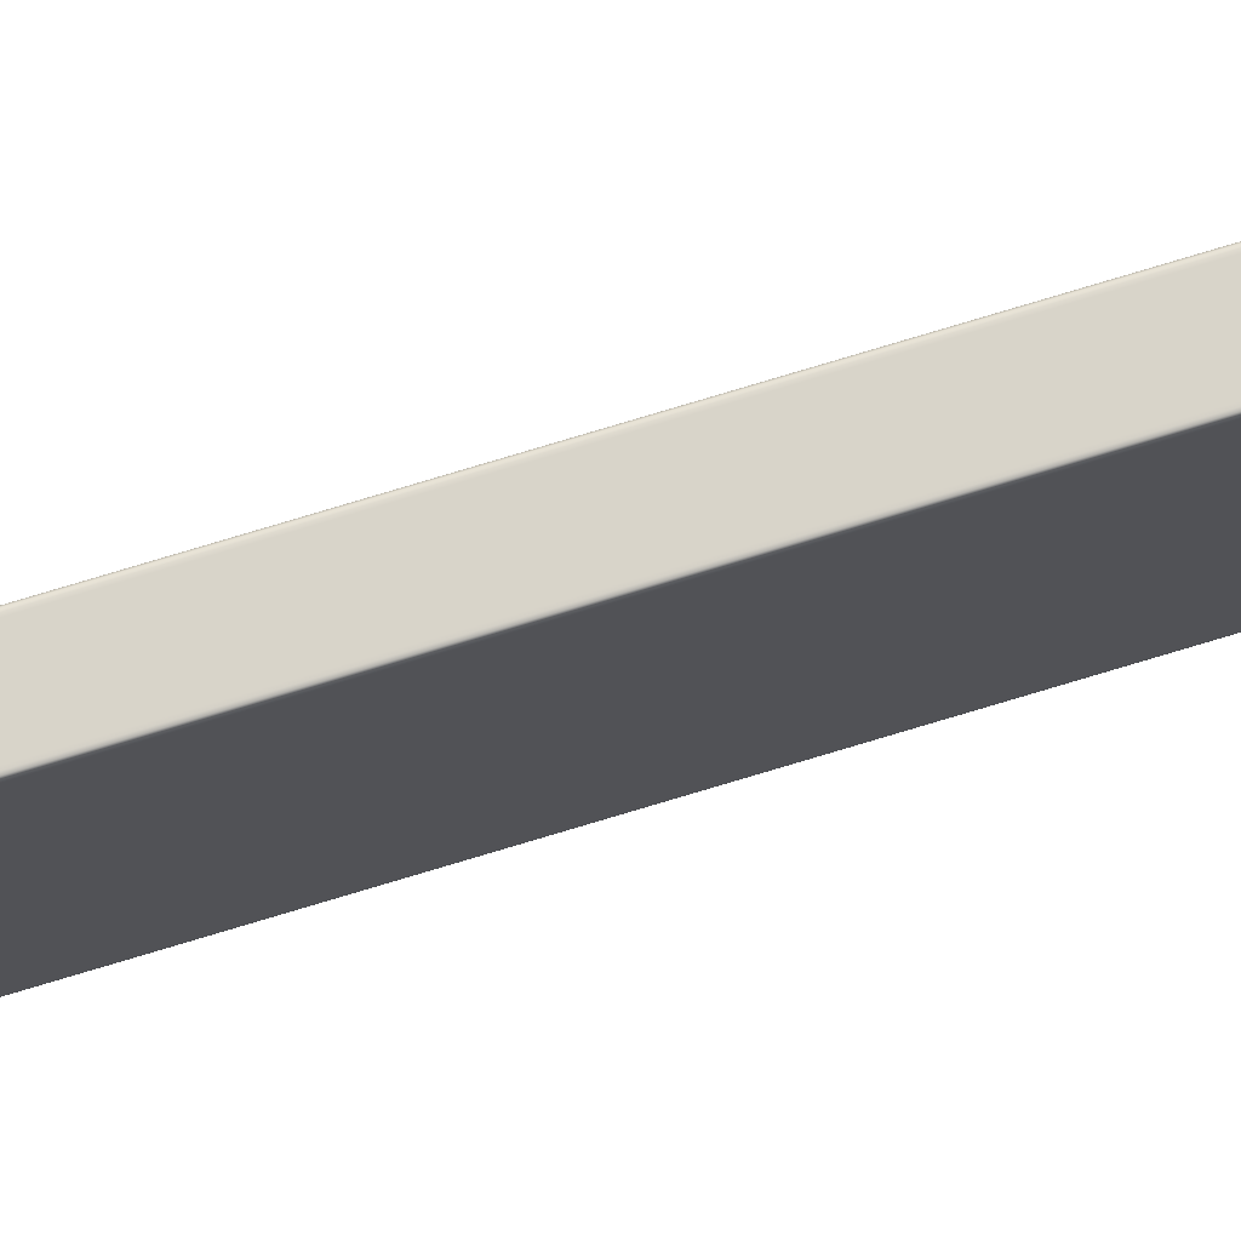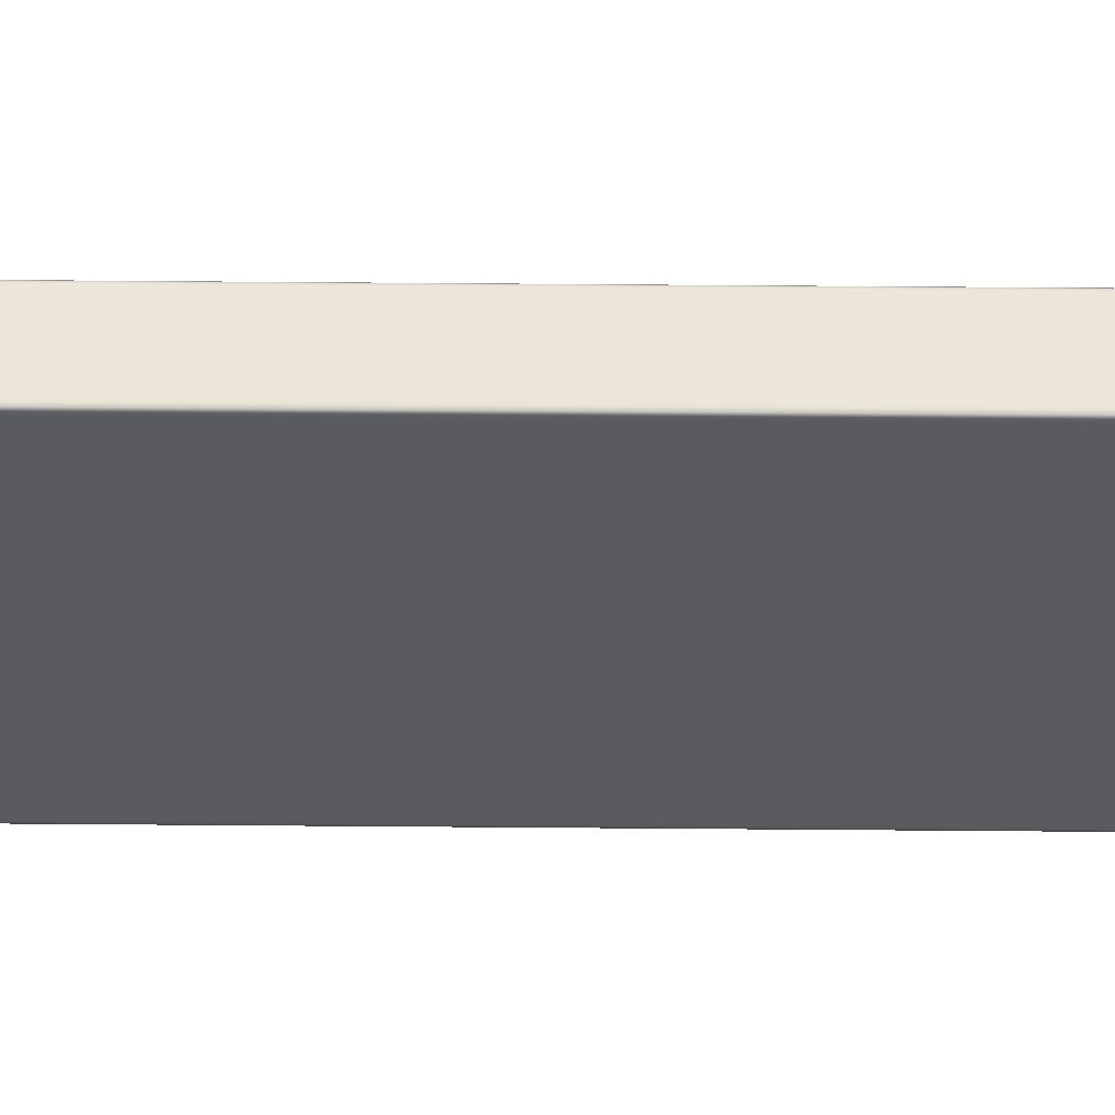
<metadata>
{"format":"obj","ext":"obj","renderer":"f3d","projection":"perspective","resolution":1024,"background":"white","views":[{"elev":75.2,"azim":73.1,"up":"+Z"},{"elev":57.4,"azim":-89.5,"up":"+Z"}]}
</metadata>
<code>
o SM_Kitchen_Base_Board_02
v -0.009555 1.858 0.04988
v -0.009889 1.858 0.04949
v -0.009889 1.858 0.04955
v -0.009556 1.858 0.04979
v -0.009001 1.859 0.04988
v -0.009557 1.859 0.04949
v -0.009556 1.858 0.04979
v -0.009001 1.859 0.04955
v -0.009557 1.859 0.04949
v -0.009557 1.859 0.04899
v -0.009889 1.858 0.0493
v -0.009889 1.859 0.04899
v 0.009887 1.858 0.04955
v 0.009491 1.858 0.04988
v 0.009554 1.858 0.04988
v 0.009787 1.858 0.04955
v 0.009552 1.859 0.04899
v 0.00949 1.859 0.04955
v 0.009787 1.858 0.04955
v 0.009885 1.859 0.04899
v 0.008997 1.859 0.04988
v 0.009306 1.858 0.04988
v 0.008997 1.859 0.04955
v 0.00949 1.859 0.04955
v -0.009889 1.858 -0.04949
v -0.009555 1.858 -0.04988
v -0.009889 1.858 -0.04955
v -0.009556 1.858 -0.04979
v -0.009557 1.859 -0.04949
v -0.009001 1.859 -0.04988
v -0.009556 1.858 -0.04979
v -0.009001 1.859 -0.04955
v -0.009557 1.859 -0.04899
v -0.009557 1.859 -0.04949
v -0.009889 1.858 -0.0493
v -0.00989 1.859 -0.04899
v 0.009887 1.858 -0.04955
v 0.009491 1.858 -0.04988
v 0.009787 1.858 -0.04955
v 0.009554 1.858 -0.04988
v 0.009885 1.859 -0.04899
v 0.009787 1.858 -0.04955
v 0.009552 1.859 -0.04899
v 0.00949 1.859 -0.04955
v 0.008997 1.859 -0.04955
v 0.00949 1.859 -0.04955
v 0.009306 1.858 -0.04988
v 0.008997 1.859 -0.04988
v -0.009555 -1.254 0.04988
v -0.009889 -1.254 0.04949
v -0.009556 -1.254 0.04979
v -0.009888 -1.254 0.04955
v -0.009 -1.255 0.04988
v -0.009556 -1.255 0.04949
v -0.009001 -1.255 0.04955
v -0.009556 -1.254 0.04979
v -0.009889 -1.254 0.0493
v -0.009889 -1.255 0.04899
v -0.009557 -1.255 0.04899
v -0.009556 -1.255 0.04949
v 0.009491 -1.254 0.04988
v 0.009887 -1.254 0.04955
v 0.009554 -1.254 0.04988
v 0.009787 -1.254 0.04955
v 0.00949 -1.255 0.04955
v 0.009552 -1.255 0.04899
v 0.009787 -1.254 0.04955
v 0.009886 -1.255 0.04899
v 0.008997 -1.255 0.04988
v 0.008997 -1.255 0.04955
v 0.009306 -1.254 0.04988
v 0.00949 -1.255 0.04955
v -0.009555 -1.254 -0.04988
v -0.009889 -1.254 -0.04949
v -0.009888 -1.254 -0.04955
v -0.009556 -1.254 -0.04979
v -0.009001 -1.255 -0.04988
v -0.009556 -1.255 -0.04949
v -0.009556 -1.254 -0.04979
v -0.009001 -1.255 -0.04955
v -0.009557 -1.255 -0.04899
v -0.009889 -1.254 -0.0493
v -0.009556 -1.255 -0.04949
v -0.009889 -1.255 -0.04899
v 0.009552 -1.255 -0.04899
v 0.009787 -1.254 -0.04955
v 0.009885 -1.255 -0.04899
v 0.00949 -1.255 -0.04955
v 0.00949 -1.255 -0.04955
v 0.008997 -1.255 -0.04955
v 0.009306 -1.254 -0.04988
v 0.008997 -1.255 -0.04988
v 0.009491 -1.254 -0.04988
v 0.009887 -1.254 -0.04955
v 0.009787 -1.254 -0.04955
v 0.009554 -1.254 -0.04988
v 0.009889 -1.253 -0.04955
v 0.009555 -1.253 -0.04988
v -0.009889 1.858 0.0493
v -0.009556 1.858 0.04979
v -0.009557 1.859 0.04949
v -0.009889 1.858 0.04949
v -0.01 1.858 0.04899
v -0.009889 1.858 0.04955
v -0.009889 1.859 0.04899
v -0.009998 1.857 0.04899
v -0.009887 1.857 0.04955
v -0.01 1.858 0.04833
v -0.009889 1.859 0.04833
v -0.009557 1.859 0.04899
v -0.009557 1.859 0.04833
v -0.009557 1.859 -0.04833
v -0.00989 1.859 -0.04833
v -0.009557 1.859 -0.04899
v -0.00989 1.859 -0.04899
v -0.01 1.858 -0.04833
v -0.009998 1.857 0.04833
v -0.01 1.858 -0.04899
v -0.009889 1.858 -0.0493
v -0.009998 1.857 -0.04833
v -0.009889 1.858 -0.04949
v -0.009557 1.859 -0.04949
v -0.009556 1.858 -0.04979
v -0.009889 1.858 -0.04955
v -0.009998 1.857 -0.04899
v -0.009887 1.857 -0.04955
v -0.009555 1.858 -0.04988
v -0.009554 1.857 -0.04988
v -0.009998 -1.253 -0.04833
v -0.009998 -1.253 -0.04899
v -0.009887 -1.253 -0.04955
v -0.009554 -1.253 -0.04988
v -0.009555 -1.254 -0.04988
v -0.009888 -1.254 -0.04955
v -0.009998 -1.253 0.04833
v -0.01 -1.254 -0.04899
v -0.009889 -1.254 -0.04949
v -0.01 -1.254 -0.04833
v -0.009556 -1.255 -0.04949
v -0.009556 -1.254 -0.04979
v -0.009889 -1.254 -0.0493
v -0.009889 -1.255 -0.04899
v -0.009889 -1.255 -0.04833
v -0.009557 -1.255 -0.04899
v -0.009557 -1.255 -0.04833
v -0.009999 -1.254 0.04833
v -0.009889 -1.255 0.04833
v -0.009557 -1.255 0.04833
v -0.009557 -1.255 0.04899
v -0.009889 -1.255 0.04899
v -0.009999 -1.254 0.04899
v -0.009889 -1.254 0.0493
v -0.009998 -1.253 0.04899
v -0.009889 -1.254 0.04949
v -0.009556 -1.255 0.04949
v -0.009556 -1.254 0.04979
v -0.009888 -1.254 0.04955
v -0.009887 -1.253 0.04955
v -0.009554 1.857 0.04988
v -0.009555 -1.254 0.04988
v -0.009554 -1.253 0.04988
v 0.009306 1.858 0.04988
v 0.009787 1.858 0.04955
v 0.00949 1.859 0.04955
v 0.009491 1.858 0.04988
v 0.008998 1.858 0.04999
v 0.008997 1.859 0.04988
v 0.009554 1.858 0.04988
v 0.008372 1.858 0.04999
v 0.008371 1.859 0.04988
v 0.009 1.857 0.04999
v 0.008374 1.857 0.04999
v 0.009555 1.857 0.04988
v 0.009887 1.858 0.04955
v 0.009889 1.857 0.04955
v 0.009 -1.253 0.04999
v 0.009555 -1.253 0.04988
v 0.009554 -1.254 0.04988
v 0.008374 -1.253 0.04999
v 0.008998 -1.254 0.04999
v 0.009491 -1.254 0.04988
v -0.008372 1.857 0.04999
v 0.009306 -1.254 0.04988
v 0.009787 -1.254 0.04955
v 0.00949 -1.255 0.04955
v 0.008997 -1.255 0.04988
v 0.008372 -1.254 0.04999
v 0.008372 -1.255 0.04988
v -0.008372 -1.253 0.04999
v -0.008374 -1.254 0.04999
v -0.008375 -1.255 0.04988
v -0.008998 -1.253 0.04999
v -0.009 -1.254 0.04999
v -0.009 -1.255 0.04988
v -0.009556 -1.254 0.04979
v -0.009555 -1.254 0.04988
v -0.009554 -1.253 0.04988
v -0.008998 1.857 0.04999
v -0.009554 1.857 0.04988
v -0.008374 1.858 0.04999
v -0.009 1.858 0.04999
v -0.008375 1.859 0.04988
v 0.008371 1.859 0.04955
v -0.008375 1.859 0.04955
v -0.009001 1.859 0.04988
v -0.009001 1.859 0.04955
v -0.009556 1.858 0.04979
v -0.009555 1.858 0.04988
v -0.009887 1.857 0.04955
v -0.009889 1.858 0.04955
v 0.008997 1.859 0.04955
v 0.008371 1.859 0.04988
v 0.008997 1.859 0.04988
v 0.008371 1.859 0.04955
v 0.008997 1.859 0.04899
v 0.00949 1.859 0.04955
v 0.009552 1.859 0.04899
v 0.009885 1.859 0.04833
v 0.009885 1.859 0.04899
v 0.009552 1.859 0.04833
v 0.009885 1.859 -0.04833
v 0.008371 1.859 0.04899
v -0.008375 1.859 0.04955
v 0.009885 1.859 -0.04899
v 0.009552 1.859 -0.04899
v -0.008376 1.859 0.04899
v -0.009001 1.859 0.04955
v 0.009552 1.859 -0.04833
v -0.009001 1.859 0.04899
v -0.009557 1.859 0.04949
v -0.009557 1.859 0.04899
v -0.009557 1.859 0.04833
v -0.009001 1.859 0.04833
v -0.008376 1.859 0.04833
v -0.009002 1.859 -0.04833
v -0.009557 1.859 -0.04833
v -0.008376 1.859 -0.04833
v 0.008371 1.859 0.04833
v -0.009002 1.859 -0.04899
v -0.009557 1.859 -0.04899
v -0.009557 1.859 -0.04949
v -0.009001 1.859 -0.04955
v -0.008376 1.859 -0.04899
v -0.008375 1.859 -0.04955
v 0.008371 1.859 -0.04833
v 0.008371 1.859 -0.04899
v 0.008371 1.859 -0.04955
v -0.008375 1.859 -0.04988
v 0.008371 1.859 -0.04988
v 0.008997 1.859 -0.04955
v 0.008997 1.859 -0.04988
v 0.008997 1.859 -0.04899
v 0.00949 1.859 -0.04955
v 0.008997 1.859 -0.04833
v 0.008997 1.859 0.04833
v 0.009787 1.858 -0.04955
v 0.009306 1.858 -0.04988
v 0.00949 1.859 -0.04955
v 0.009491 1.858 -0.04988
v 0.008998 1.858 -0.04999
v 0.008997 1.859 -0.04988
v 0.009554 1.858 -0.04988
v 0.008372 1.858 -0.04999
v 0.008371 1.859 -0.04988
v 0.009 1.857 -0.04999
v 0.009555 1.857 -0.04988
v 0.008374 1.857 -0.04999
v -0.008374 1.858 -0.04999
v -0.008375 1.859 -0.04988
v -0.008372 1.857 -0.04999
v 0.008374 -1.253 -0.04999
v 0.009 -1.253 -0.04999
v 0.009555 -1.253 -0.04988
v 0.009554 -1.254 -0.04988
v 0.008998 -1.254 -0.04999
v 0.009491 -1.254 -0.04988
v 0.009306 -1.254 -0.04988
v 0.009787 -1.254 -0.04955
v 0.00949 -1.255 -0.04955
v 0.008997 -1.255 -0.04988
v 0.008372 -1.254 -0.04999
v 0.008371 -1.255 -0.04988
v -0.008372 -1.253 -0.04999
v -0.008374 -1.254 -0.04999
v -0.008375 -1.255 -0.04988
v -0.008998 -1.253 -0.04999
v -0.009 -1.254 -0.04999
v -0.009001 -1.255 -0.04988
v -0.009556 -1.254 -0.04979
v -0.009555 -1.254 -0.04988
v -0.009554 -1.253 -0.04988
v -0.008998 1.857 -0.04999
v -0.009554 1.857 -0.04988
v -0.009 1.858 -0.04999
v -0.009555 1.858 -0.04988
v -0.009556 1.858 -0.04979
v -0.009001 1.859 -0.04988
v -0.008375 1.859 -0.04955
v -0.009001 1.859 -0.04955
v 0.009552 -1.255 0.04899
v 0.009886 -1.255 0.04833
v 0.009886 -1.255 0.04899
v 0.009552 -1.255 0.04833
v 0.009885 -1.255 -0.04833
v 0.009552 -1.255 -0.04899
v 0.009885 -1.255 -0.04899
v 0.008997 -1.255 0.04899
v 0.00949 -1.255 0.04955
v 0.009552 -1.255 -0.04833
v 0.008997 -1.255 0.04955
v 0.008997 -1.255 0.04833
v 0.008372 -1.255 0.04988
v 0.008997 -1.255 0.04988
v 0.008371 -1.255 0.04955
v -0.008375 -1.255 0.04988
v 0.008371 -1.255 0.04899
v -0.008375 -1.255 0.04955
v -0.009 -1.255 0.04988
v -0.009001 -1.255 0.04955
v 0.008371 -1.255 0.04833
v -0.008375 -1.255 0.04899
v -0.009001 -1.255 0.04899
v -0.009556 -1.255 0.04949
v -0.009557 -1.255 0.04899
v -0.009557 -1.255 0.04833
v -0.009001 -1.255 0.04833
v -0.008375 -1.255 0.04833
v 0.008997 -1.255 -0.04833
v 0.008371 -1.255 -0.04833
v 0.008997 -1.255 -0.04899
v 0.00949 -1.255 -0.04955
v 0.008997 -1.255 -0.04955
v 0.008371 -1.255 -0.04988
v 0.008997 -1.255 -0.04988
v 0.008371 -1.255 -0.04955
v -0.008375 -1.255 -0.04988
v 0.008371 -1.255 -0.04899
v -0.008375 -1.255 -0.04955
v -0.009001 -1.255 -0.04988
v -0.009001 -1.255 -0.04955
v -0.008375 -1.255 -0.04833
v -0.008375 -1.255 -0.04899
v -0.009001 -1.255 -0.04833
v -0.009557 -1.255 -0.04833
v -0.009001 -1.255 -0.04899
v -0.009556 -1.255 -0.04949
v -0.009557 -1.255 -0.04899
v 0.009998 1.858 0.04899
v 0.009787 1.858 0.04955
v 0.009887 1.858 0.04955
v 0.009885 1.859 0.04899
v 0.009889 1.857 0.04955
v 0.009998 1.858 0.04833
v 0.009885 1.859 0.04833
v 0.009885 1.859 -0.04833
v 0.01 1.857 0.04899
v 0.009998 1.858 -0.04833
v 0.009885 1.859 -0.04899
v 0.01 1.857 0.04833
v 0.01 1.857 -0.04833
v 0.009998 1.858 -0.04899
v 0.009787 1.858 -0.04955
v 0.009887 1.858 -0.04955
v 0.009888 1.857 -0.04955
v 0.009554 1.858 -0.04988
v 0.009555 1.857 -0.04988
v 0.009555 -1.253 -0.04988
v 0.009889 -1.253 -0.04955
v 0.01 1.857 -0.04899
v 0.01 -1.253 -0.04899
v 0.009998 -1.254 -0.04899
v 0.009887 -1.254 -0.04955
v 0.009787 -1.254 -0.04955
v 0.009885 -1.255 -0.04899
v 0.01 -1.253 -0.04833
v 0.009998 -1.254 -0.04833
v 0.009885 -1.255 -0.04833
v 0.01 -1.253 0.04833
v 0.009998 -1.254 0.04833
v 0.009886 -1.255 0.04833
v 0.009886 -1.255 0.04899
v 0.01 -1.253 0.04899
v 0.009998 -1.254 0.04899
v 0.009787 -1.254 0.04955
v 0.009887 -1.254 0.04955
v 0.009889 -1.253 0.04955
v 0.009555 1.857 0.04988
v 0.009554 -1.254 0.04988
v 0.009555 -1.253 0.04988
f 233 235 232
f 2 1 4
f 5 6 7
f 6 5 8
f 9 10 11
f 11 10 12
f 13 14 15
f 14 13 16
f 17 18 19
f 19 20 17
f 21 22 23
f 22 24 23
f 25 26 27
f 26 25 28
f 29 30 31
f 30 29 32
f 33 34 35
f 33 35 36
f 37 38 39
f 38 37 40
f 41 42 43
f 43 42 44
f 45 46 47
f 45 47 48
f 49 50 51
f 50 49 52
f 53 54 55
f 54 53 56
f 57 58 59
f 57 59 60
f 61 62 63
f 62 61 64
f 65 66 67
f 67 66 68
f 69 70 71
f 71 70 72
f 73 74 75
f 74 73 76
f 77 78 79
f 78 77 80
f 81 82 83
f 82 81 84
f 85 86 87
f 86 85 88
f 89 90 91
f 91 90 92
f 93 94 95
f 94 93 96
f 97 94 96
f 97 96 98
f 99 100 101
f 100 99 102
f 103 102 99
f 103 104 102
f 103 99 105
f 104 103 106
f 107 104 106
f 105 108 103
f 103 108 106
f 108 105 109
f 110 109 105
f 109 110 111
f 111 112 109
f 109 112 113
f 109 113 108
f 112 114 113
f 113 114 115
f 108 113 116
f 115 116 113
f 108 116 117
f 106 108 117
f 116 115 118
f 118 115 119
f 117 116 120
f 118 119 121
f 122 121 119
f 122 123 121
f 118 121 124
f 116 118 125
f 124 125 118
f 120 116 125
f 125 124 126
f 126 124 127
f 126 127 128
f 129 120 125
f 129 117 120
f 130 125 126
f 129 125 130
f 131 126 128
f 130 126 131
f 131 128 132
f 133 131 132
f 131 133 134
f 134 130 131
f 117 129 135
f 117 135 106
f 130 134 136
f 136 134 137
f 138 129 130
f 138 130 136
f 138 135 129
f 139 137 140
f 137 139 141
f 136 137 141
f 136 141 142
f 138 136 142
f 143 138 142
f 143 142 144
f 144 145 143
f 143 146 138
f 135 138 146
f 145 147 143
f 146 143 147
f 147 145 148
f 149 147 148
f 150 147 149
f 150 146 147
f 150 151 146
f 151 150 152
f 146 153 135
f 153 146 151
f 153 106 135
f 153 107 106
f 151 152 154
f 155 154 152
f 154 155 156
f 151 154 157
f 157 153 151
f 107 153 158
f 157 158 153
f 158 159 107
f 160 158 157
f 159 158 161
f 160 161 158
f 162 163 164
f 163 162 165
f 166 165 162
f 166 162 167
f 166 168 165
f 167 169 166
f 169 167 170
f 168 166 171
f 172 166 169
f 166 172 171
f 173 168 171
f 173 174 168
f 174 173 175
f 171 176 173
f 177 173 176
f 178 177 176
f 171 179 176
f 179 171 172
f 178 176 180
f 179 180 176
f 180 181 178
f 179 172 182
f 169 182 172
f 180 183 181
f 183 184 181
f 184 183 185
f 180 186 183
f 187 186 180
f 180 179 187
f 186 187 188
f 189 187 179
f 179 182 189
f 190 188 187
f 187 189 190
f 188 190 191
f 192 190 189
f 189 182 192
f 193 191 190
f 190 192 193
f 191 193 194
f 193 195 194
f 195 193 196
f 193 197 196
f 193 192 197
f 198 197 192
f 198 192 182
f 197 198 199
f 200 198 182
f 182 169 200
f 170 200 169
f 198 201 199
f 198 200 201
f 200 170 202
f 202 201 200
f 203 202 170
f 202 203 204
f 204 205 202
f 205 204 206
f 201 202 205
f 207 201 205
f 201 207 208
f 201 208 199
f 199 208 209
f 210 209 208
f 211 212 213
f 212 211 214
f 215 214 211
f 211 216 215
f 216 217 215
f 218 217 219
f 217 218 220
f 217 220 215
f 221 220 218
f 214 215 222
f 222 223 214
f 221 224 225
f 223 222 226
f 226 227 223
f 225 228 221
f 220 221 228
f 227 226 229
f 227 229 230
f 230 229 231
f 229 232 231
f 226 233 229
f 232 229 233
f 233 226 234
f 226 222 234
f 1 2 3
f 232 235 236
f 234 237 233
f 233 237 235
f 238 234 222
f 237 234 238
f 222 215 238
f 239 236 235
f 236 239 240
f 239 241 240
f 241 239 242
f 235 243 239
f 243 242 239
f 235 237 243
f 242 243 244
f 245 243 237
f 238 245 237
f 246 244 243
f 243 245 246
f 244 246 247
f 247 248 244
f 248 247 249
f 249 250 251
f 250 249 247
f 252 247 246
f 247 252 250
f 245 252 246
f 252 253 250
f 252 225 253
f 228 225 252
f 252 245 254
f 254 228 252
f 238 254 245
f 255 228 254
f 254 238 255
f 228 255 220
f 215 255 238
f 215 220 255
f 256 257 258
f 257 256 259
f 260 257 259
f 260 261 257
f 260 259 262
f 263 261 260
f 261 263 264
f 260 262 265
f 265 262 266
f 260 267 263
f 267 260 265
f 268 264 263
f 264 268 269
f 270 263 267
f 263 270 268
f 271 267 265
f 267 271 270
f 272 265 266
f 271 265 272
f 272 266 273
f 274 272 273
f 272 274 275
f 275 271 272
f 275 274 276
f 275 276 277
f 278 277 276
f 277 278 279
f 275 277 280
f 280 281 275
f 271 275 281
f 281 280 282
f 281 283 271
f 283 270 271
f 282 284 281
f 283 281 284
f 284 282 285
f 286 270 283
f 284 286 283
f 285 287 284
f 286 284 287
f 287 285 288
f 289 287 288
f 287 289 290
f 291 287 290
f 287 291 286
f 291 292 286
f 286 292 270
f 292 291 293
f 292 268 270
f 293 294 292
f 268 292 294
f 295 294 293
f 296 294 295
f 294 269 268
f 294 296 297
f 269 294 297
f 297 298 269
f 298 297 299
f 300 301 302
f 301 300 303
f 303 304 301
f 304 305 306
f 307 303 300
f 308 307 300
f 304 303 309
f 309 305 304
f 310 307 308
f 311 309 303
f 303 307 311
f 312 310 313
f 310 312 314
f 314 307 310
f 315 314 312
f 307 314 316
f 314 315 317
f 317 316 314
f 318 317 315
f 317 318 319
f 307 316 320
f 307 320 311
f 316 317 321
f 319 321 317
f 321 320 316
f 321 319 322
f 319 323 322
f 323 324 322
f 322 324 325
f 326 321 322
f 322 325 326
f 320 321 327
f 321 326 327
f 320 328 311
f 309 311 328
f 327 329 320
f 328 320 329
f 309 328 330
f 329 330 328
f 309 330 305
f 330 331 305
f 331 330 332
f 332 333 334
f 333 332 335
f 330 335 332
f 335 336 333
f 335 330 337
f 330 329 337
f 336 335 338
f 337 338 335
f 338 339 336
f 339 338 340
f 341 337 329
f 329 327 341
f 326 341 327
f 338 337 342
f 337 341 342
f 342 340 338
f 341 326 343
f 341 343 342
f 325 343 326
f 343 325 344
f 340 342 345
f 343 345 342
f 343 344 345
f 345 346 340
f 344 347 345
f 345 347 346
f 348 349 350
f 349 348 351
f 352 348 350
f 348 353 351
f 351 353 354
f 355 354 353
f 348 352 356
f 353 357 355
f 355 357 358
f 348 359 353
f 356 359 348
f 353 360 357
f 359 360 353
f 357 361 358
f 357 360 361
f 361 362 358
f 362 361 363
f 361 364 363
f 363 364 365
f 366 365 364
f 364 367 366
f 367 364 368
f 361 369 364
f 369 368 364
f 360 369 361
f 369 370 368
f 360 370 369
f 370 371 368
f 371 372 368
f 371 373 372
f 373 371 374
f 370 360 375
f 375 371 370
f 359 375 360
f 376 374 371
f 375 376 371
f 376 377 374
f 359 378 375
f 378 376 375
f 356 378 359
f 379 377 376
f 376 378 379
f 380 377 379
f 379 381 380
f 356 382 378
f 352 382 356
f 378 383 379
f 381 379 383
f 383 378 382
f 383 384 381
f 384 383 385
f 382 352 386
f 386 383 382
f 385 383 386
f 387 386 352
f 386 388 385
f 386 387 389
f 388 386 389

</code>
